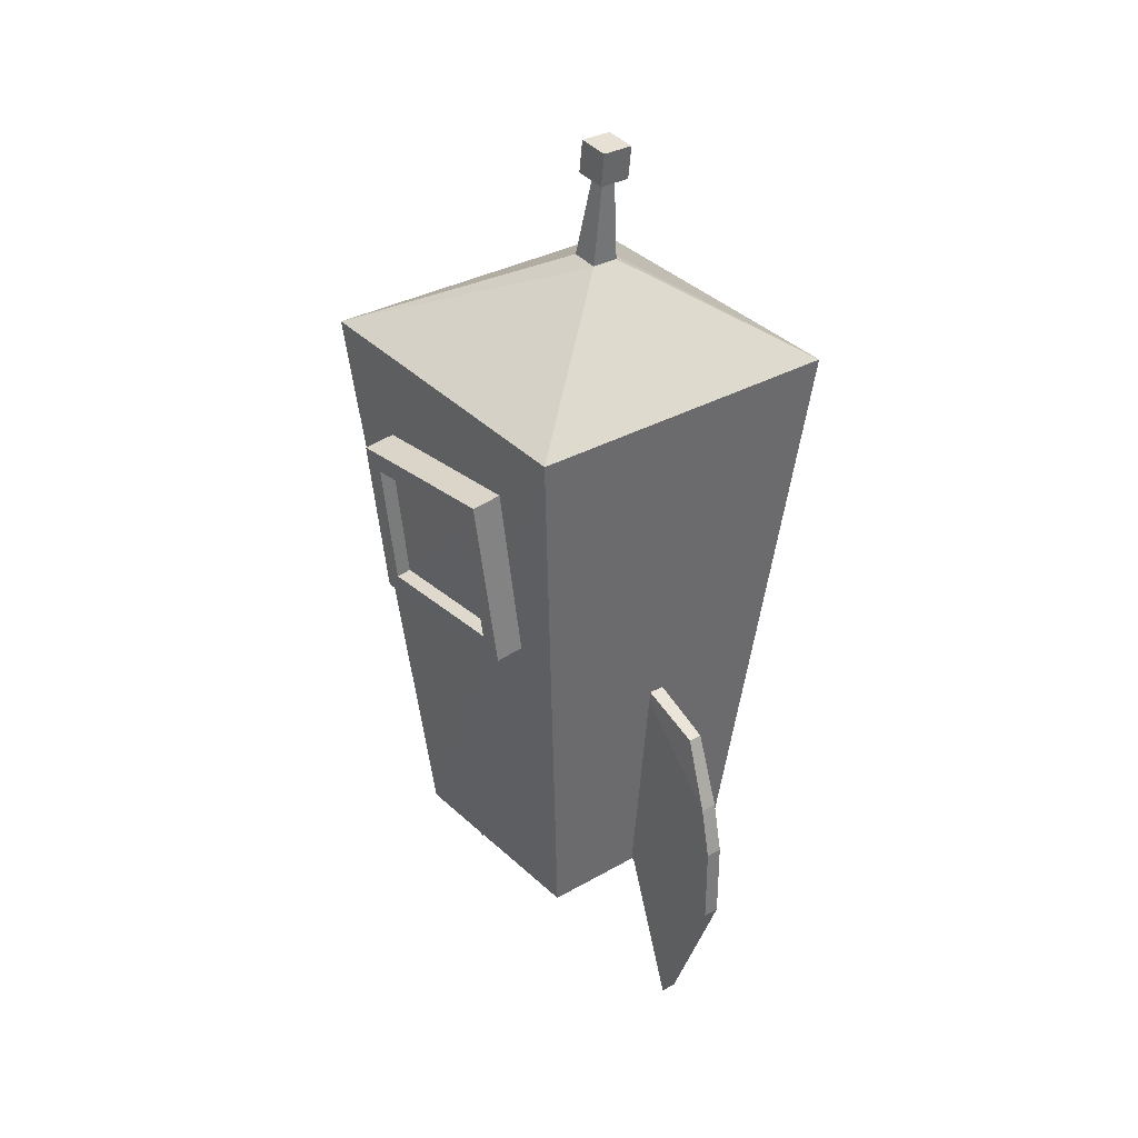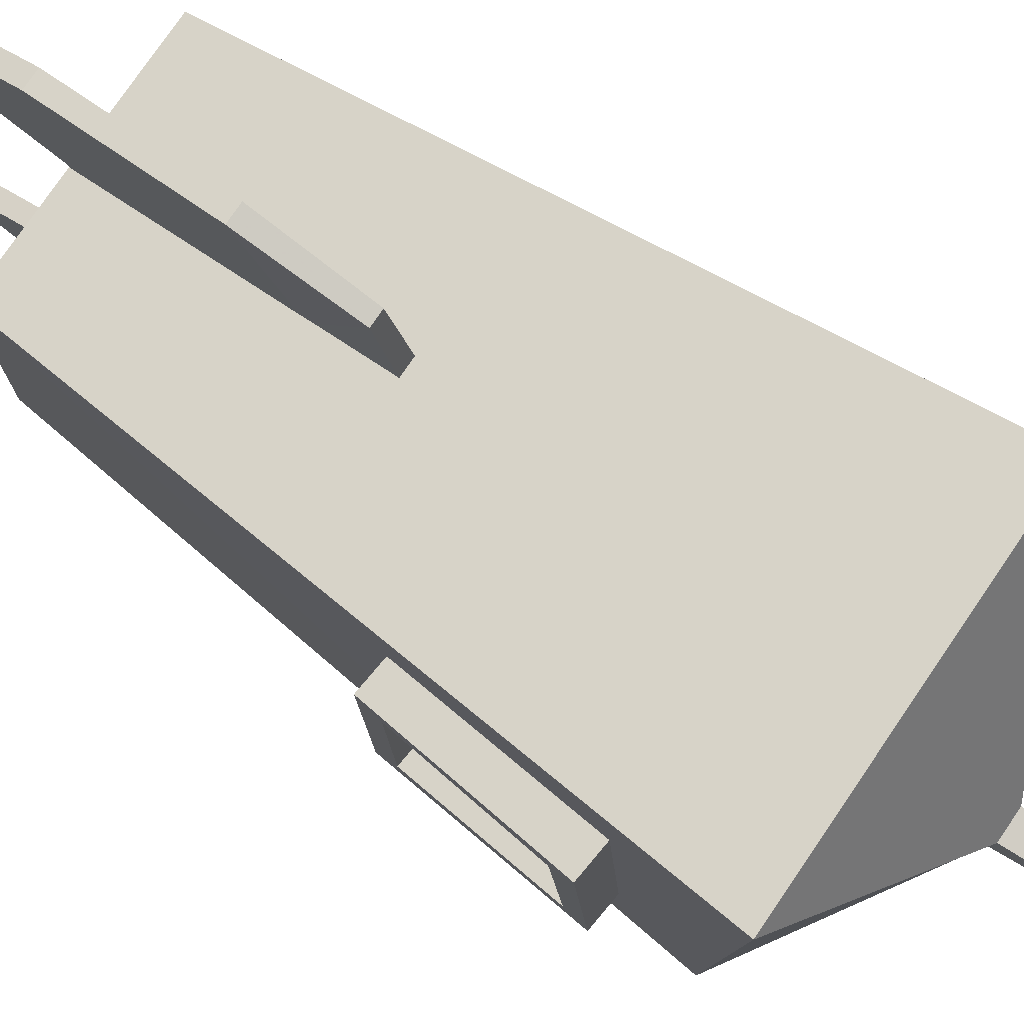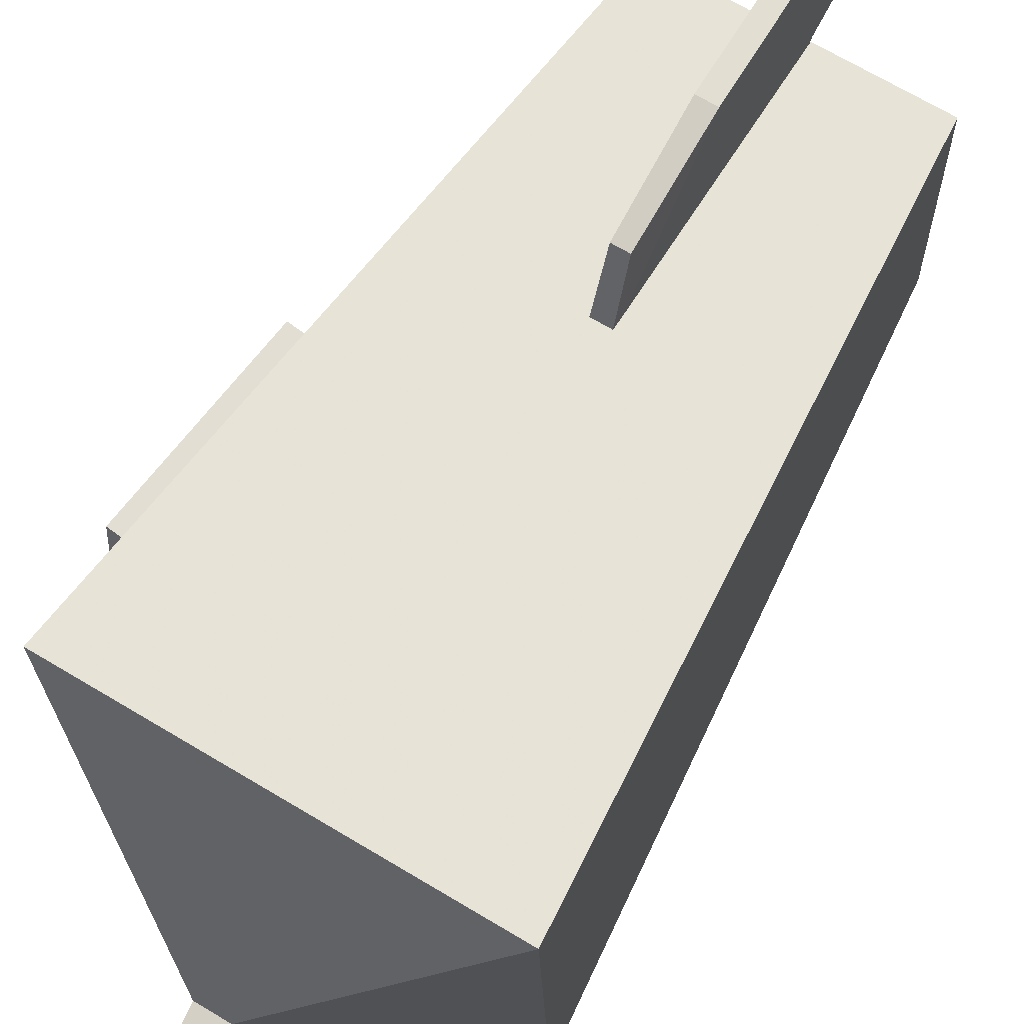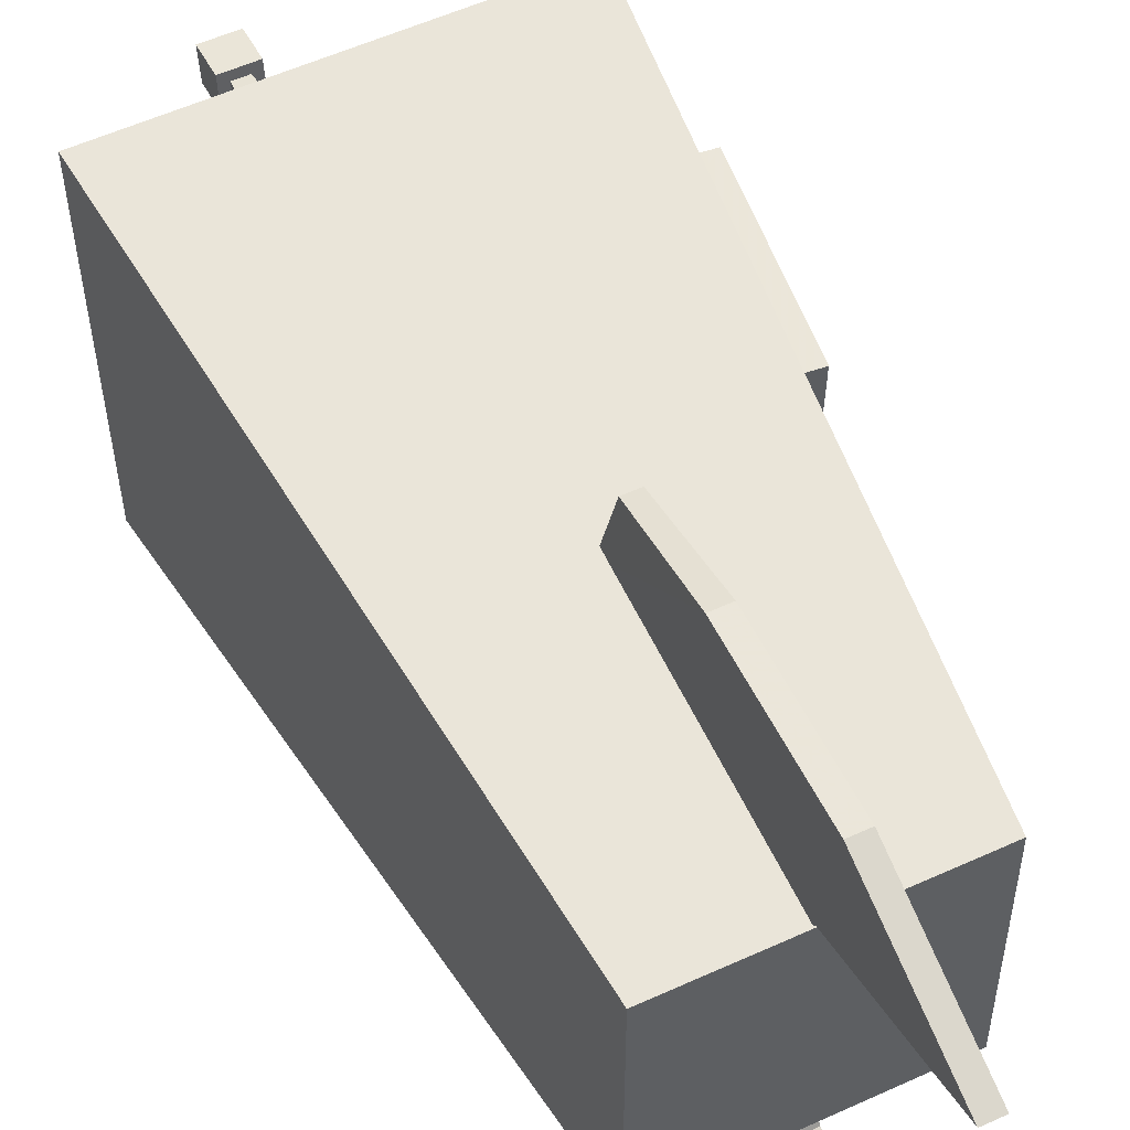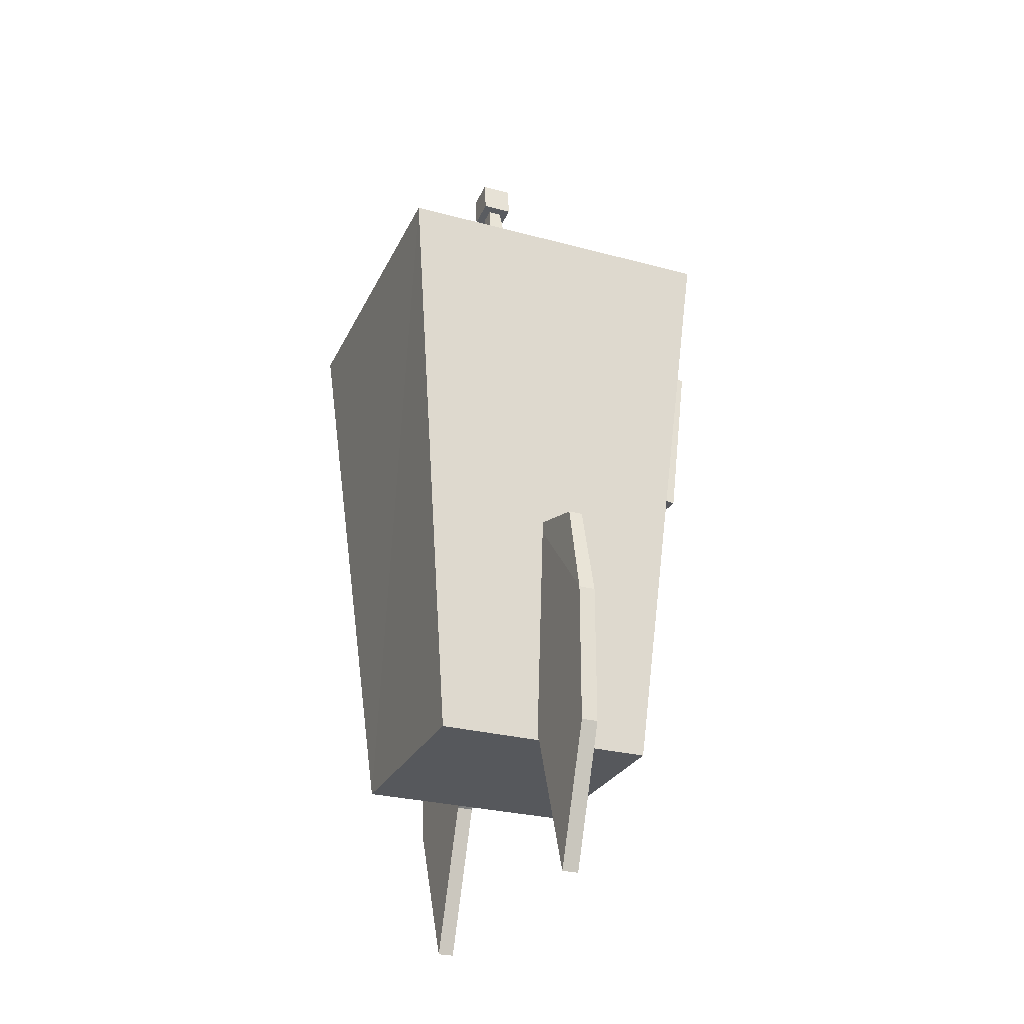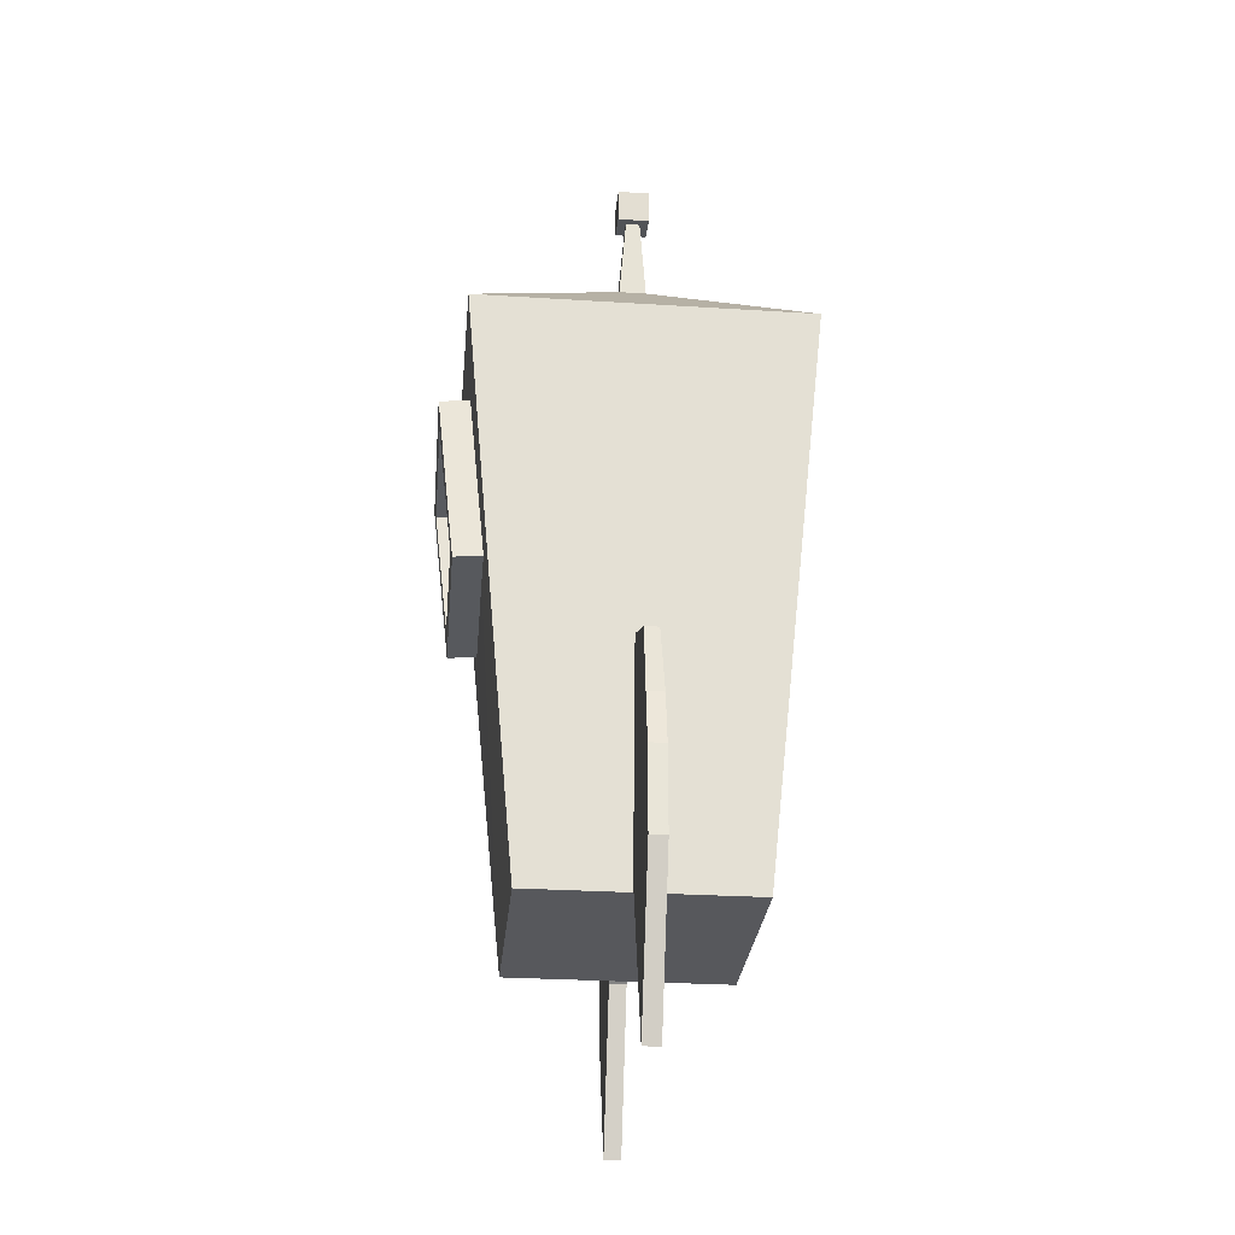
<metadata>
{"format":"obj","ext":"obj","renderer":"f3d","projection":"perspective","resolution":1024,"background":"white","views":[{"elev":32.7,"azim":141.6,"up":"+Y"},{"elev":77.1,"azim":124.3,"up":"+Z"},{"elev":67.4,"azim":-148.8,"up":"+Z"},{"elev":55.0,"azim":-25.8,"up":"+Z"},{"elev":-27.7,"azim":-22.4,"up":"+Y"},{"elev":-28.7,"azim":174.6,"up":"+Y"}]}
</metadata>
<code>
o Cube_Cube.001
v -0.769 0.01695 0.7579
v -0.769 0.01695 -0.812
v 0.8009 0.01695 -0.812
v 0.8009 0.01695 0.7579
v -1.171 4.198 1.082
v -1.171 4.069 -1.214
v 1.203 4.069 -1.214
v 1.203 4.198 1.082
v -0.08033 4.834 -0.1544
v -0.08033 4.81 -0.3455
v 0.1122 4.81 -0.3455
v 0.1122 4.834 -0.1544
v 0.07459 -1.063 1.167
v 0.07459 -1.063 -1.222
v -0.04266 -1.063 -1.222
v -0.04266 -1.063 1.167
v 0.06583 1.586 1.357
v 0.06583 1.508 -1.411
v -0.03391 1.508 -1.411
v -0.03391 1.586 1.357
v 0.07459 1.746 -0.02705
v 0.07459 0.6089 -1.661
v 0.07459 0.5278 -0.02705
v 0.07459 0.4018 1.529
v 0.01596 1.508 -1.411
v -0.04266 0.6089 -1.661
v 0.01596 -1.063 -1.222
v -0.04266 1.746 -0.02705
v -0.04266 0.4018 1.529
v -0.04266 0.5278 -0.02705
v 0.01596 1.586 1.357
v 0.01596 -1.063 1.167
v 0.07459 1.114 -0.02705
v 0.01596 0.6089 -1.661
v -0.04266 1.114 -0.02705
v 0.01596 0.4018 1.529
v 0.01596 0.5278 -0.02705
v 0.01596 1.746 -0.02705
v 0.07459 1.746 -0.8405
v 0.07459 0.0312 -1.661
v 0.07459 0.008649 0.7865
v 0.07459 0.9018 1.529
v -0.008975 1.508 -1.411
v -0.04266 0.0312 -1.661
v 0.04527 -1.063 -1.222
v -0.04266 1.746 0.7865
v -0.04266 -0.09823 1.529
v -0.04266 0.008649 -0.8405
v 0.0409 1.586 1.357
v -0.01335 -1.063 1.167
v 0.07459 1.746 0.7865
v 0.07459 0.9794 -1.583
v 0.07459 0.008649 -0.8405
v 0.07459 -0.09823 1.529
v 0.0409 1.508 -1.411
v -0.04266 0.9794 -1.583
v -0.01335 -1.063 -1.222
v -0.04266 1.746 -0.8405
v -0.04266 0.9018 1.529
v -0.04266 0.008649 0.7865
v -0.008975 1.586 1.357
v 0.04527 -1.063 1.167
v 0.07459 0.775 -0.02705
v 0.07459 1.246 -0.02705
v 0.07459 0.7464 0.7865
v 0.07459 0.7464 -0.8405
v 0.01596 0.0312 -1.661
v 0.01596 0.9794 -1.583
v 0.04527 0.6089 -1.661
v -0.01335 0.6089 -1.661
v -0.04266 0.775 -0.02705
v -0.04266 1.246 -0.02705
v -0.04266 0.7464 -0.8405
v -0.04266 0.7464 0.7865
v 0.01596 -0.09823 1.529
v 0.01596 0.9018 1.529
v -0.01335 0.4018 1.529
v 0.04527 0.4018 1.529
v -0.01335 0.5278 -0.02705
v 0.04527 0.5278 -0.02705
v 0.01596 0.008649 0.7865
v 0.01596 0.008649 -0.8405
v 0.04527 1.746 -0.02705
v -0.01335 1.746 -0.02705
v 0.01596 1.746 0.7865
v 0.01596 1.746 -0.8405
v 0.07459 0.5086 -0.8405
v -0.01335 0.0312 -1.661
v -0.04266 0.5086 0.7865
v 0.04527 -0.09823 1.529
v -0.01335 0.008649 -0.8405
v 0.04527 1.746 -0.8405
v 0.07459 0.5086 0.7865
v 0.07459 1.246 0.7865
v 0.07459 1.246 -0.8405
v 0.04527 0.0312 -1.661
v 0.04527 0.9794 -1.583
v -0.01335 0.9794 -1.583
v -0.04266 0.5086 -0.8405
v -0.04266 1.246 -0.8405
v -0.04266 1.246 0.7865
v -0.01335 -0.09823 1.529
v -0.01335 0.9018 1.529
v 0.04527 0.9018 1.529
v -0.01335 0.008649 0.7865
v 0.04527 0.008649 0.7865
v 0.04527 0.008649 -0.8405
v 0.04527 1.746 0.7865
v -0.01335 1.746 0.7865
v -0.01335 1.746 -0.8405
v -0.0341 5.419 -0.2732
v -0.0341 5.407 -0.3726
v 0.06602 5.407 -0.3726
v 0.06602 5.419 -0.2732
v -0.09646 5.427 -0.2113
v -0.09646 5.399 -0.4345
v 0.1284 5.399 -0.4345
v 0.1284 5.427 -0.2113
v -0.09646 5.658 -0.2399
v -0.09646 5.631 -0.463
v 0.1284 5.631 -0.463
v 0.1284 5.658 -0.2399
v -0.08578 2.413 0.6032
v -0.08052 2.465 -0.718
v 1.235 2.332 -0.718
v 1.23 2.28 0.6032
v 0.04739 3.598 0.6036
v 0.05266 3.702 -0.6658
v 1.368 3.569 -0.6658
v 1.363 3.465 0.6036
v 1.248 2.465 -0.573
v 1.244 2.424 0.4692
v 1.354 3.425 -0.5318
v 1.349 3.332 0.4586
v 1.142 2.476 -0.573
v 1.138 2.435 0.4692
v 1.247 3.435 -0.5318
v 1.243 3.343 0.4586
f 2 1 5 6
f 6 7 3 2
f 7 8 4 3
f 1 4 8 5
f 1 2 3 4
f 12 9 5 8
f 112 113 11 10
f 11 12 8 7
f 9 10 6 5
f 10 11 7 6
f 87 40 14 53
f 88 44 15 57
f 89 47 16 60
f 90 54 13 62
f 91 57 15 48
f 92 55 18 39
f 93 63 23 41
f 94 64 33 65
f 95 52 22 66
f 96 67 27 45
f 97 68 34 69
f 98 56 26 70
f 99 71 30 48
f 100 72 35 73
f 101 59 29 74
f 102 75 32 50
f 103 76 36 77
f 104 42 24 78
f 105 79 30 60
f 106 80 37 81
f 107 45 27 82
f 108 83 21 51
f 109 84 38 85
f 110 43 25 86
f 63 87 53 23
f 33 66 87 63
f 66 22 40 87
f 67 88 57 27
f 34 70 88 67
f 70 26 44 88
f 71 89 60 30
f 35 74 89 71
f 74 29 47 89
f 75 90 62 32
f 36 78 90 75
f 78 24 54 90
f 79 91 48 30
f 37 82 91 79
f 82 27 57 91
f 83 92 39 21
f 38 86 92 83
f 86 25 55 92
f 54 93 41 13
f 24 65 93 54
f 65 33 63 93
f 42 94 65 24
f 17 51 94 42
f 51 21 64 94
f 64 95 66 33
f 21 39 95 64
f 39 18 52 95
f 40 96 45 14
f 22 69 96 40
f 69 34 67 96
f 52 97 69 22
f 18 55 97 52
f 55 25 68 97
f 68 98 70 34
f 25 43 98 68
f 43 19 56 98
f 44 99 48 15
f 26 73 99 44
f 73 35 71 99
f 56 100 73 26
f 19 58 100 56
f 58 28 72 100
f 72 101 74 35
f 28 46 101 72
f 46 20 59 101
f 47 102 50 16
f 29 77 102 47
f 77 36 75 102
f 59 103 77 29
f 20 61 103 59
f 61 31 76 103
f 76 104 78 36
f 31 49 104 76
f 49 17 42 104
f 50 105 60 16
f 32 81 105 50
f 81 37 79 105
f 62 106 81 32
f 13 41 106 62
f 41 23 80 106
f 80 107 82 37
f 23 53 107 80
f 53 14 45 107
f 49 108 51 17
f 31 85 108 49
f 85 38 83 108
f 61 109 85 31
f 20 46 109 61
f 46 28 84 109
f 84 110 86 38
f 28 58 110 84
f 58 19 43 110
f 118 115 111 114
f 113 114 12 11
f 114 111 9 12
f 111 112 10 9
f 121 122 118 117
f 115 116 112 111
f 116 117 113 112
f 117 118 114 113
f 122 121 120 119
f 122 119 115 118
f 119 120 116 115
f 120 121 117 116
f 127 128 124 123
f 128 129 125 124
f 130 126 132 134
f 130 127 123 126
f 123 124 125 126
f 130 129 128 127
f 134 132 136 138
f 133 131 125 129
f 126 125 131 132
f 129 130 134 133
f 137 138 136 135
f 132 131 135 136
f 137 135 131 133
f 133 134 138 137

</code>
